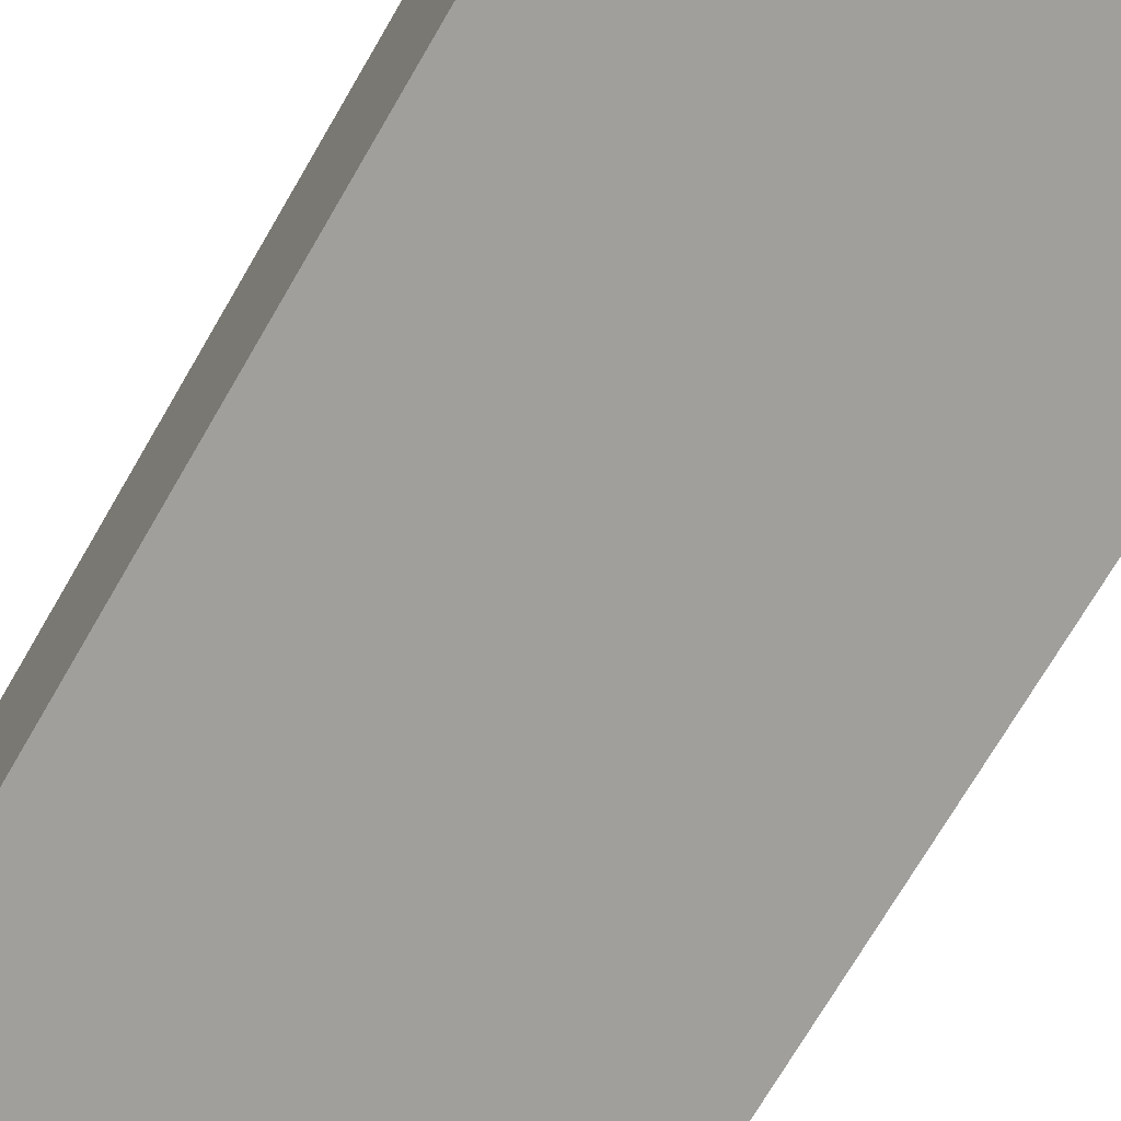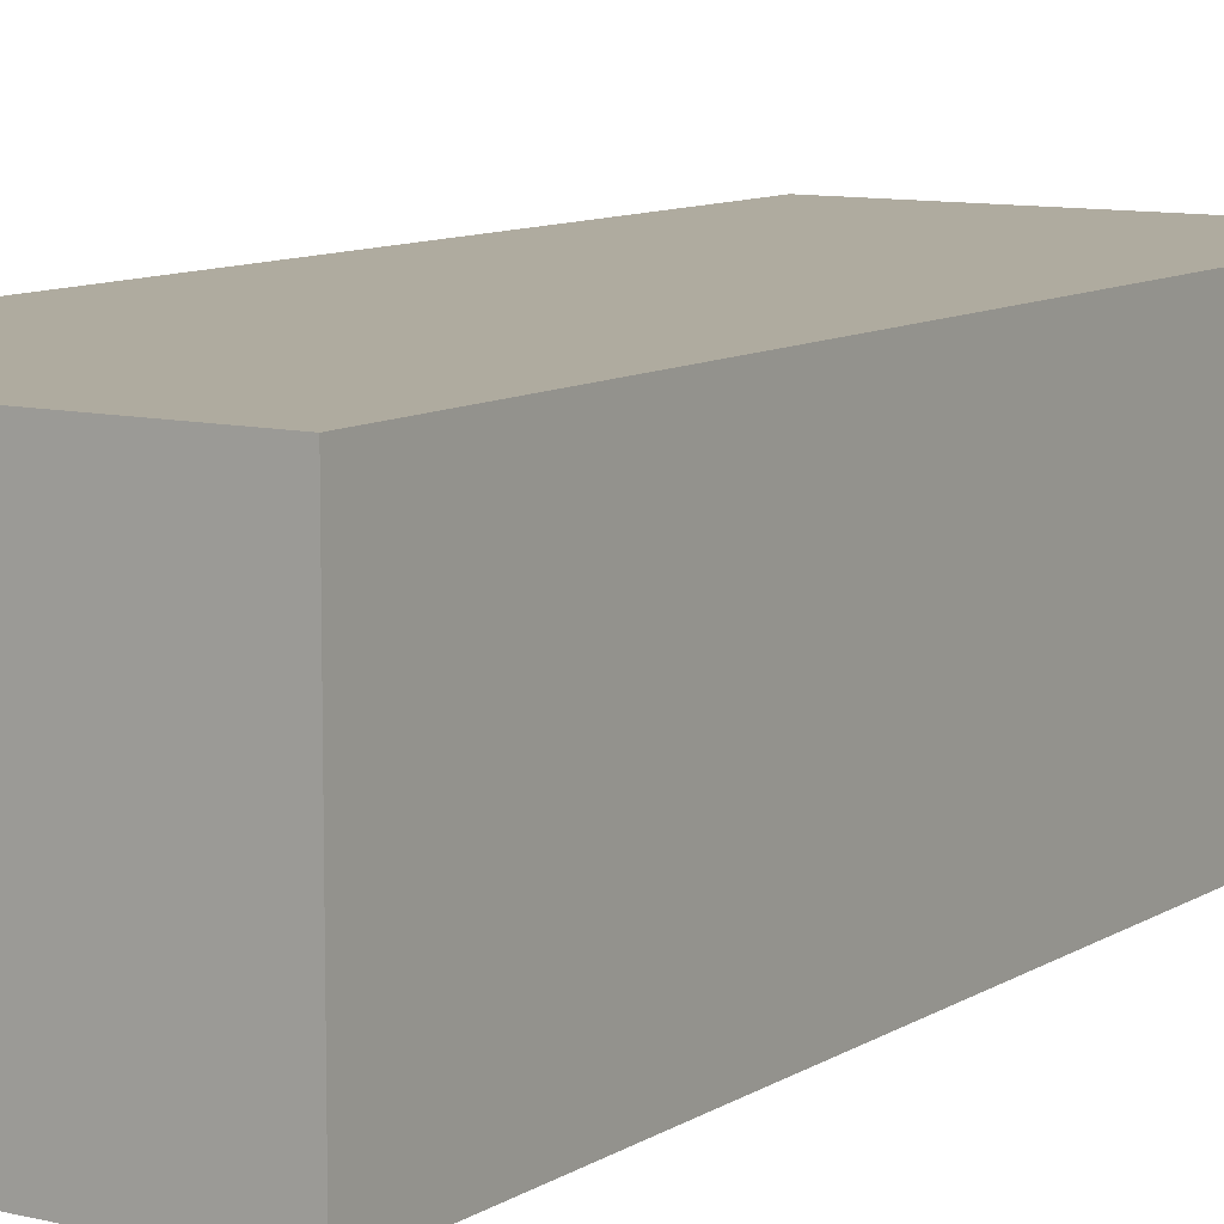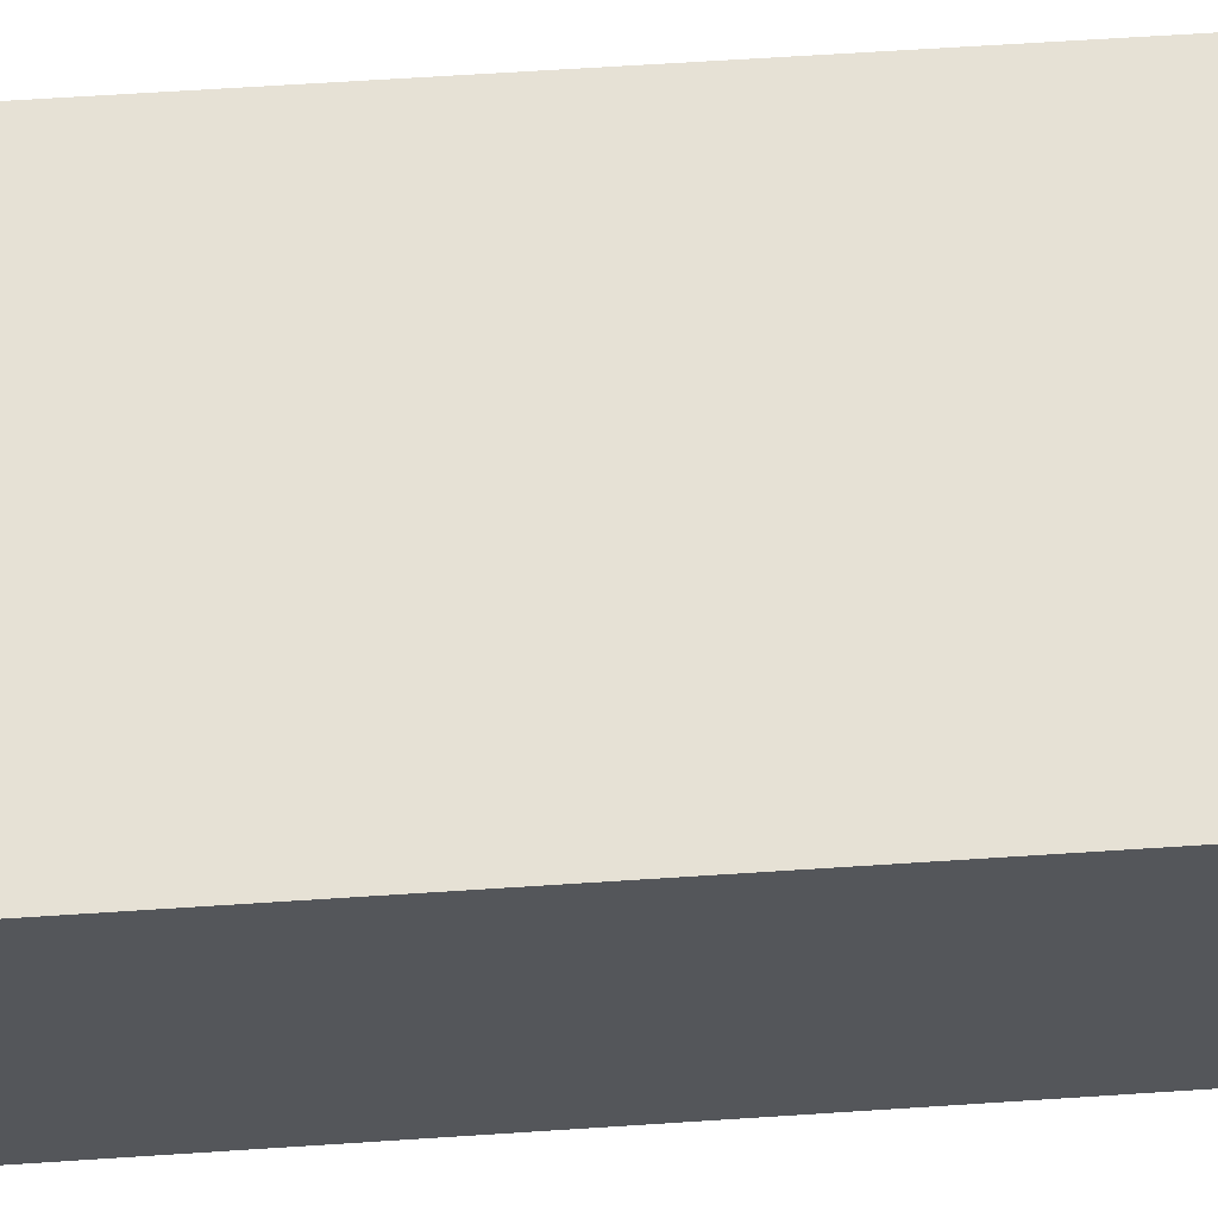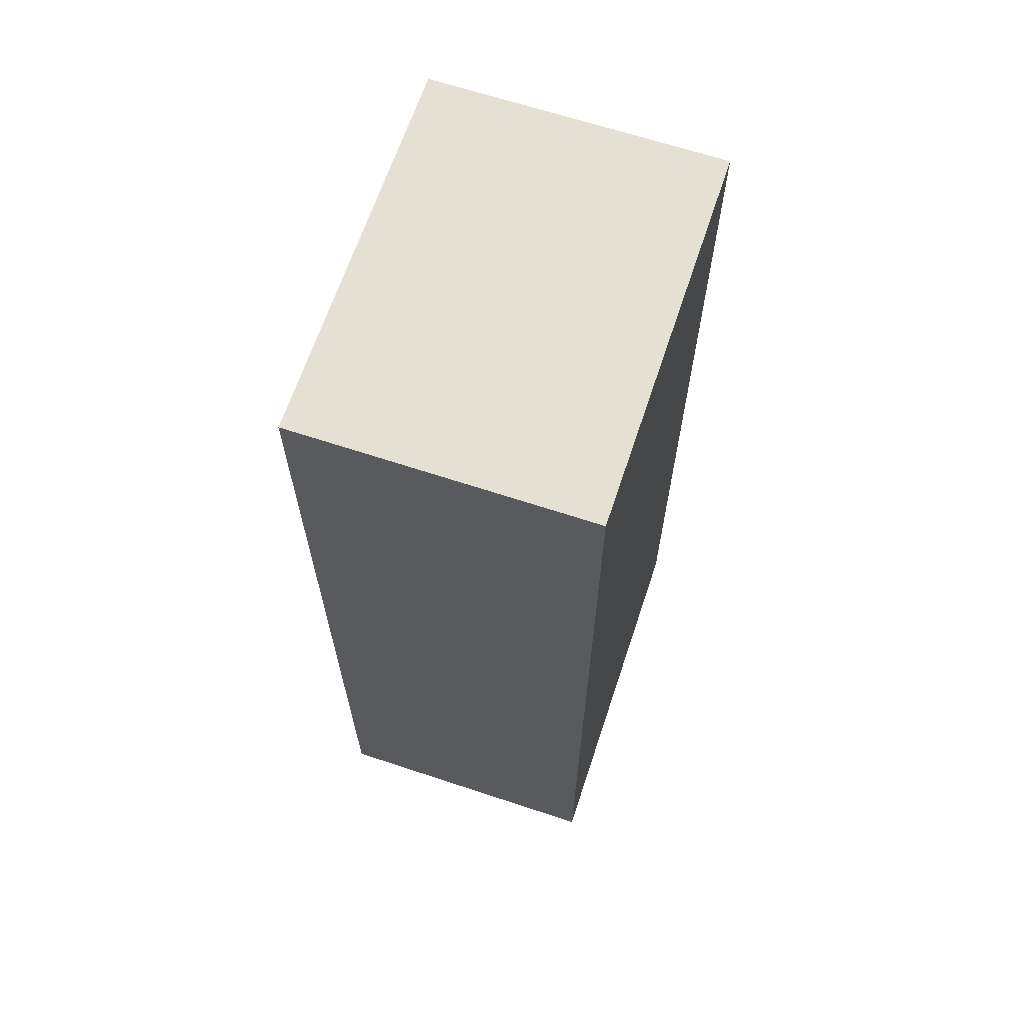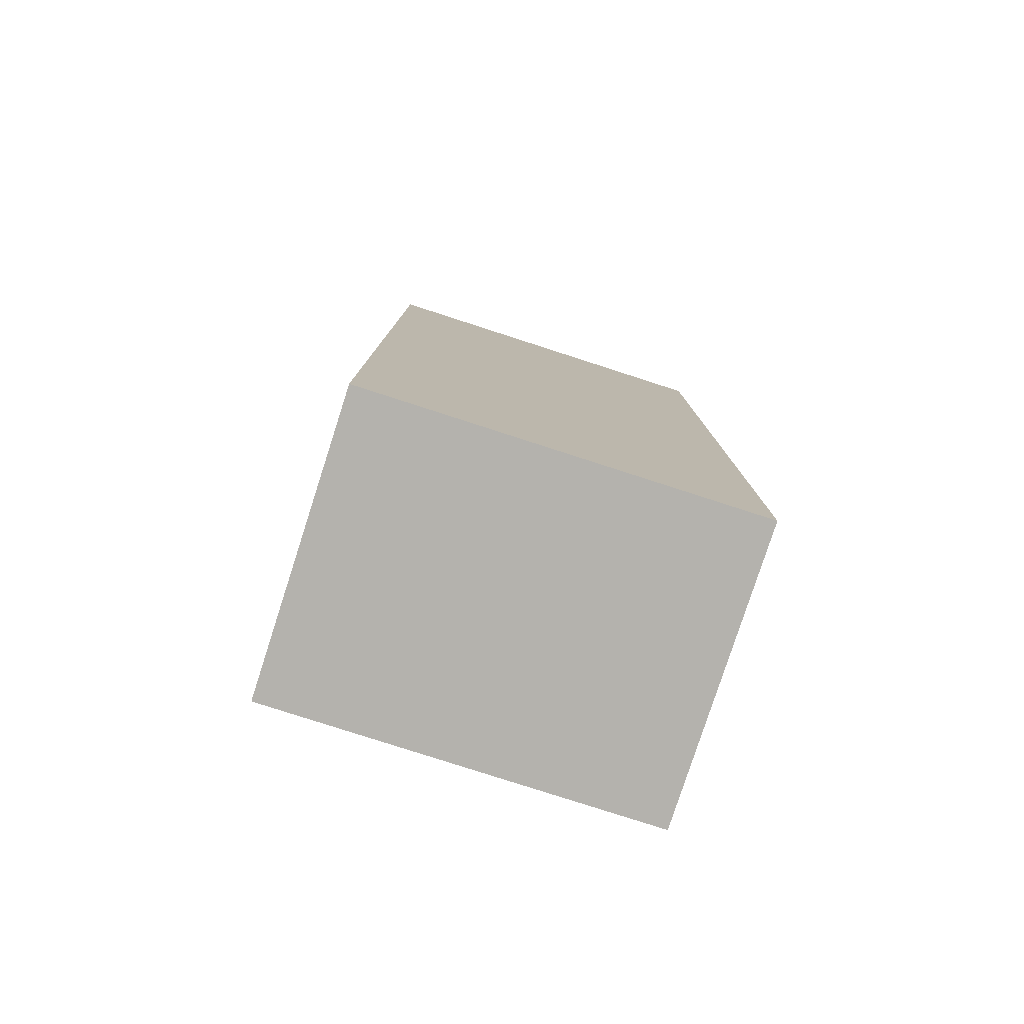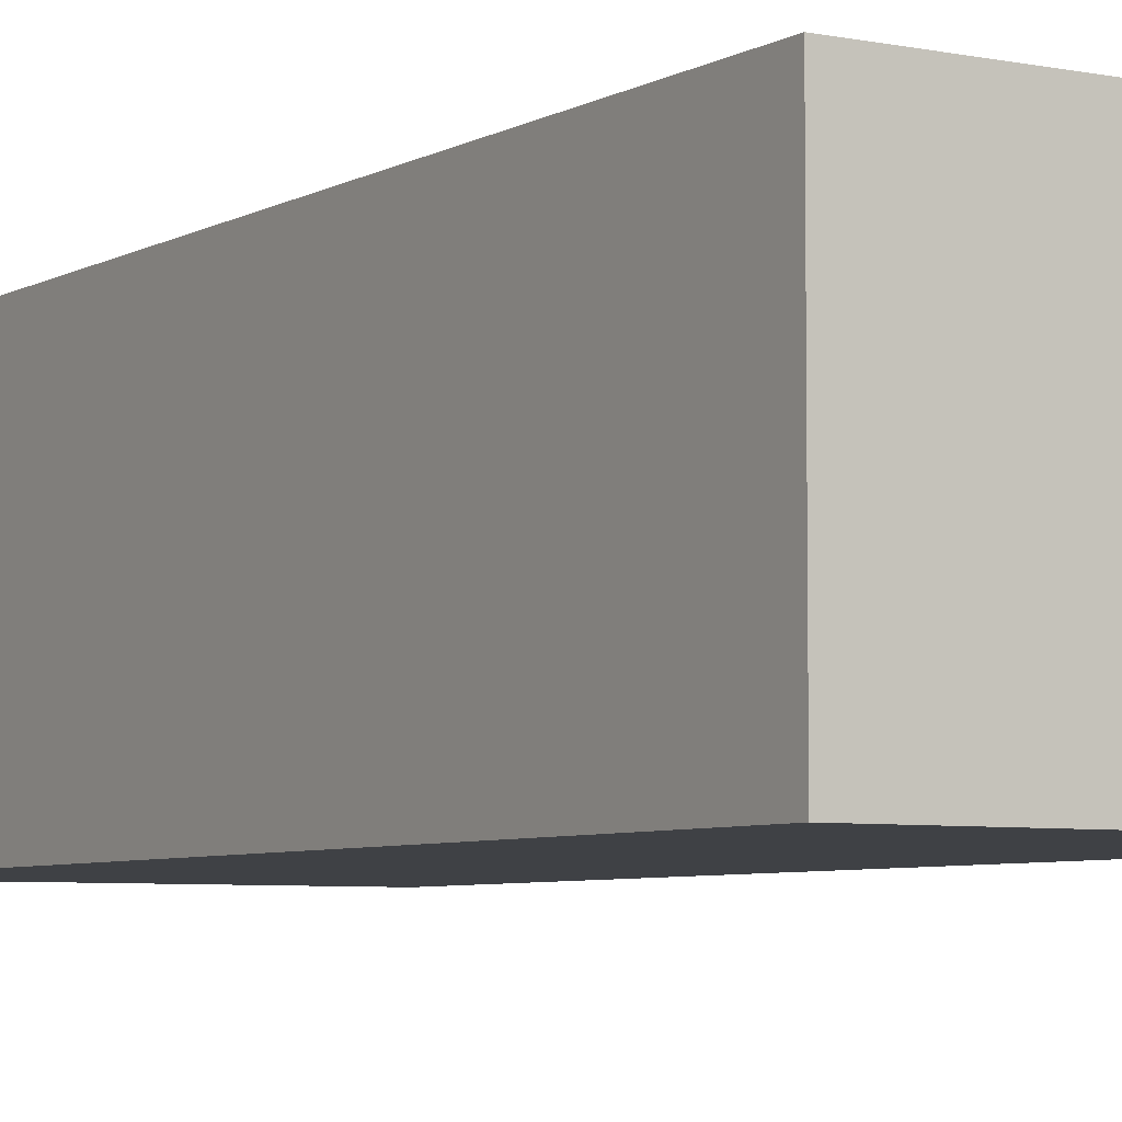
<metadata>
{"format":"obj","ext":"obj","renderer":"f3d","projection":"perspective","resolution":1024,"background":"white","views":[{"elev":-71.2,"azim":-30.1,"up":"+Z"},{"elev":9.6,"azim":-147.3,"up":"+Z"},{"elev":64.1,"azim":-93.8,"up":"+Z"},{"elev":65.8,"azim":108.4,"up":"+Y"},{"elev":-79.6,"azim":162.1,"up":"+Y"},{"elev":-5.7,"azim":-31.9,"up":"+Z"}]}
</metadata>
<code>
g Building
o object_1
v 46.29 0.4494 -8.14
v 46.29 16.83 -8.14
v 52.86 0.4494 -8.14
v 52.86 16.83 -8.14
v 52.86 0.4494 -8.14
v 52.86 16.83 -8.14
v 52.86 0.4494 -13.14
v 52.86 16.83 -13.14
v 52.86 0.4494 -13.14
v 52.86 16.83 -13.14
v 46.29 0.4494 -13.14
v 46.29 16.83 -13.14
v 46.29 0.4494 -13.14
v 46.29 16.83 -13.14
v 46.29 0.4494 -8.14
v 46.29 16.83 -8.14
v 46.29 0.4494 -8.14
v 52.86 0.4494 -8.14
v 52.86 0.4494 -13.14
v 46.29 0.4494 -13.14
v 46.29 16.83 -8.14
v 52.86 16.83 -8.14
v 52.86 16.83 -13.14
v 46.29 16.83 -13.14
f 18 17 20 19
f 24 21 22 23
f 1 3 4 2
f 5 7 8 6
f 9 11 12 10
f 13 15 16 14

</code>
